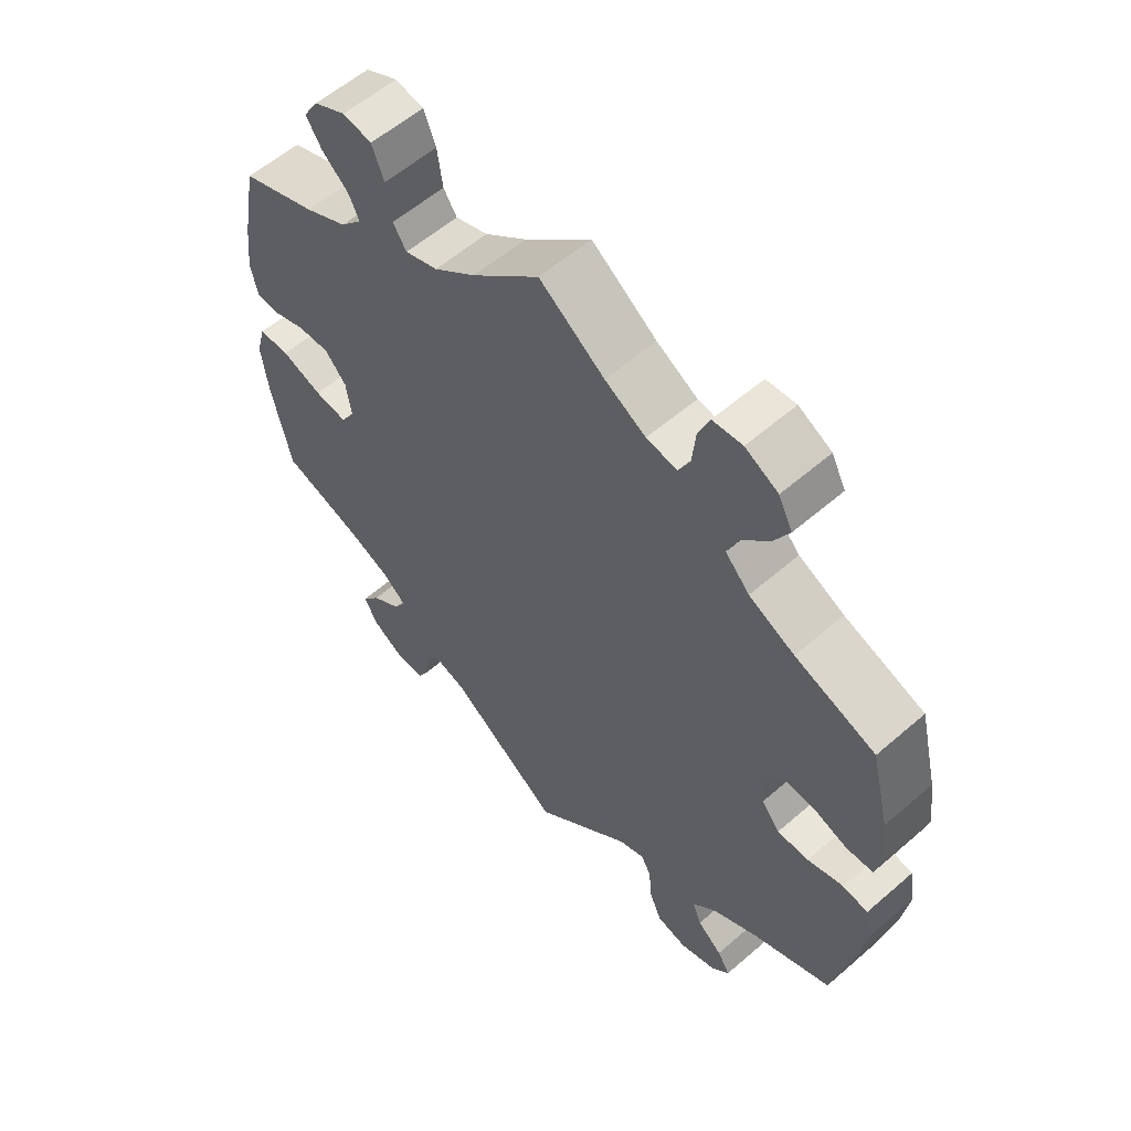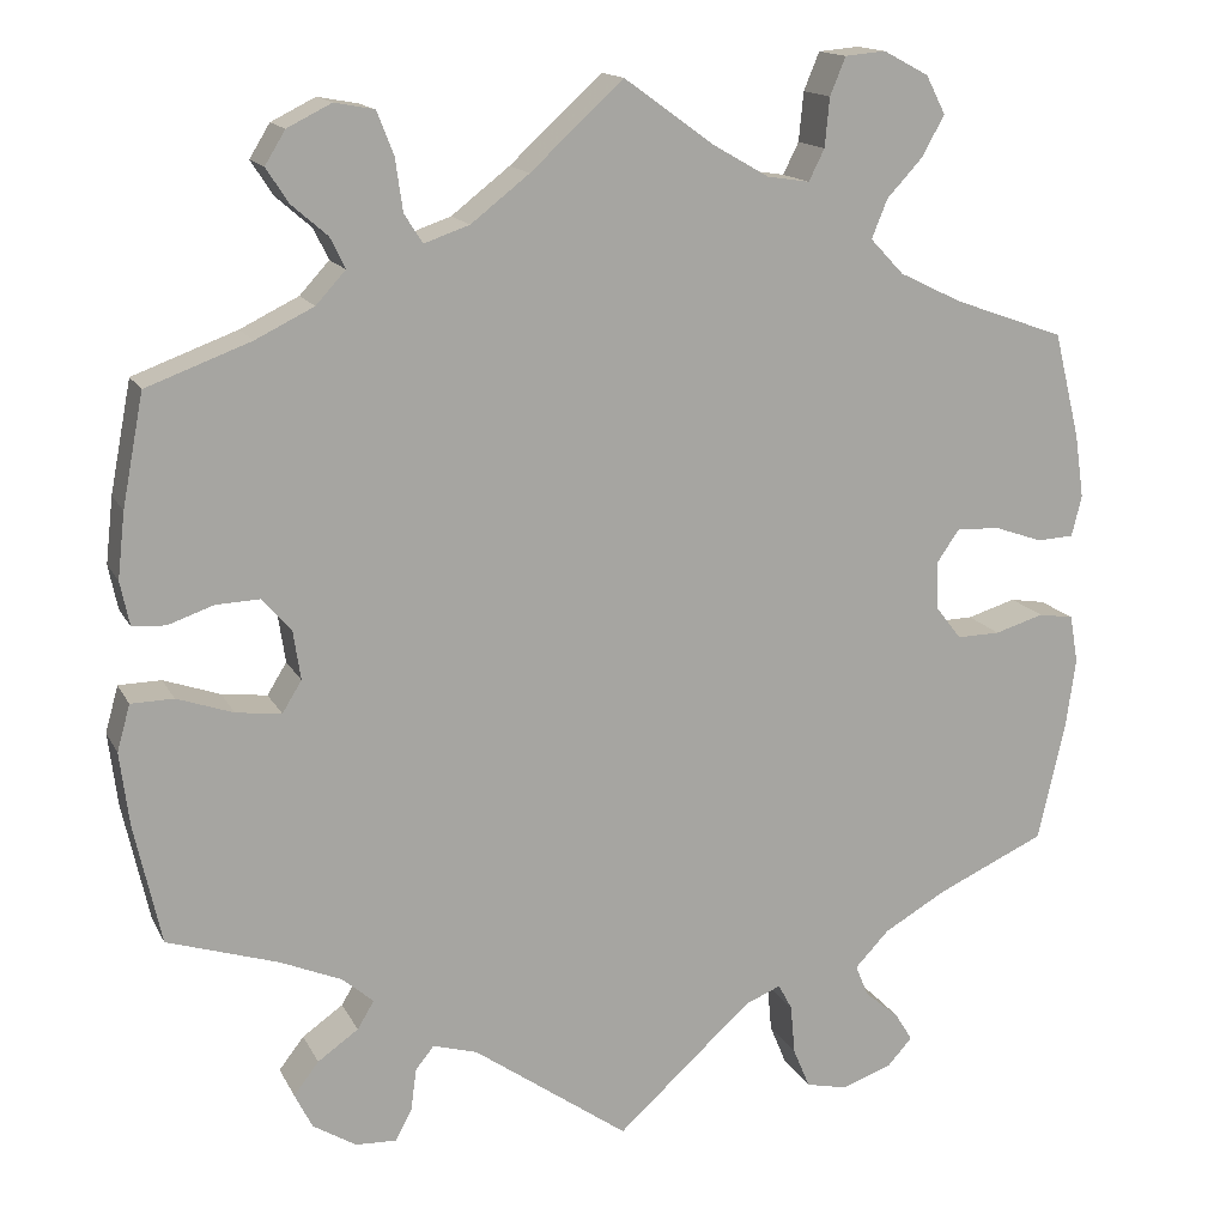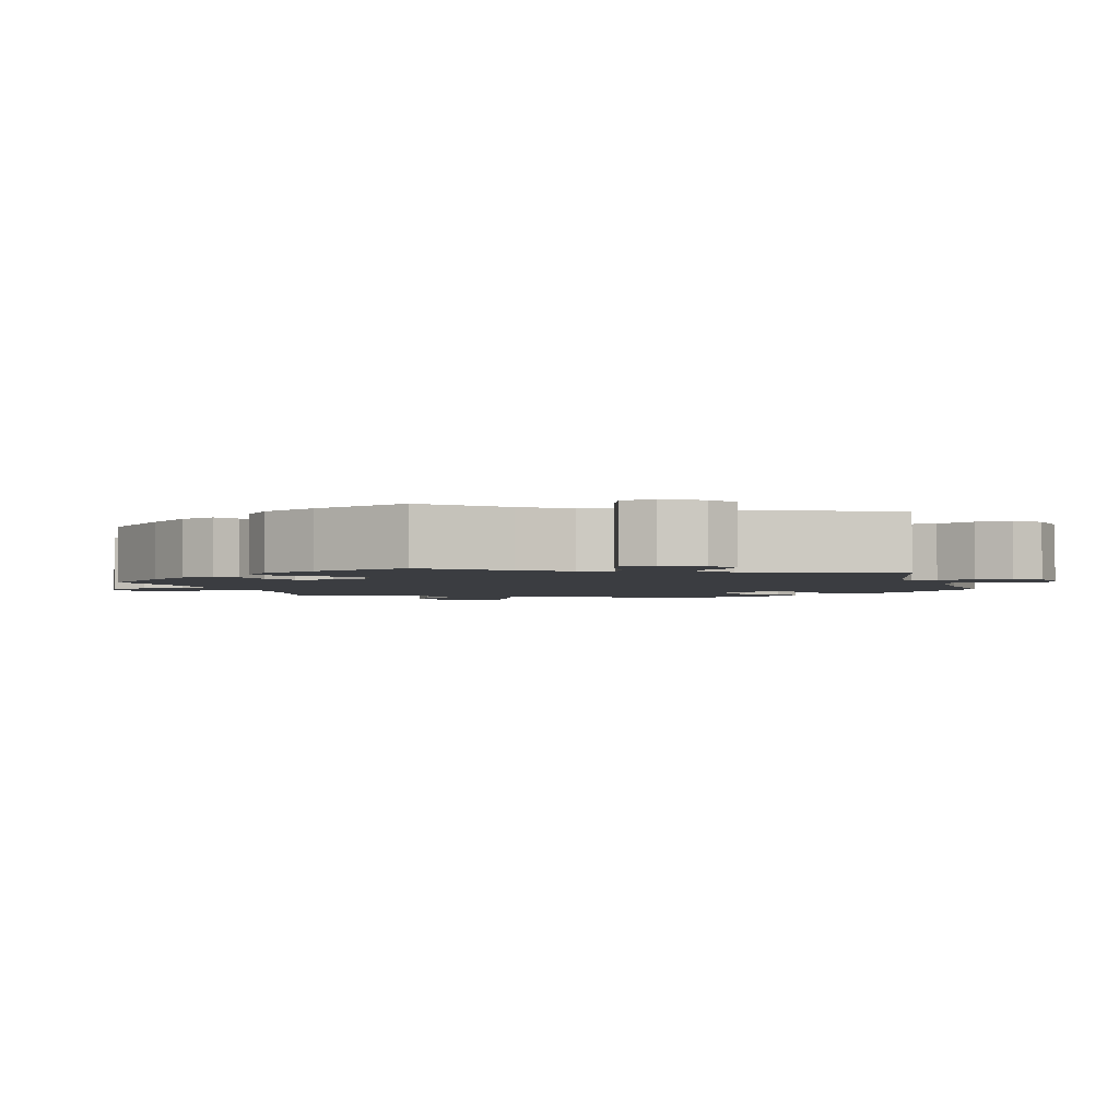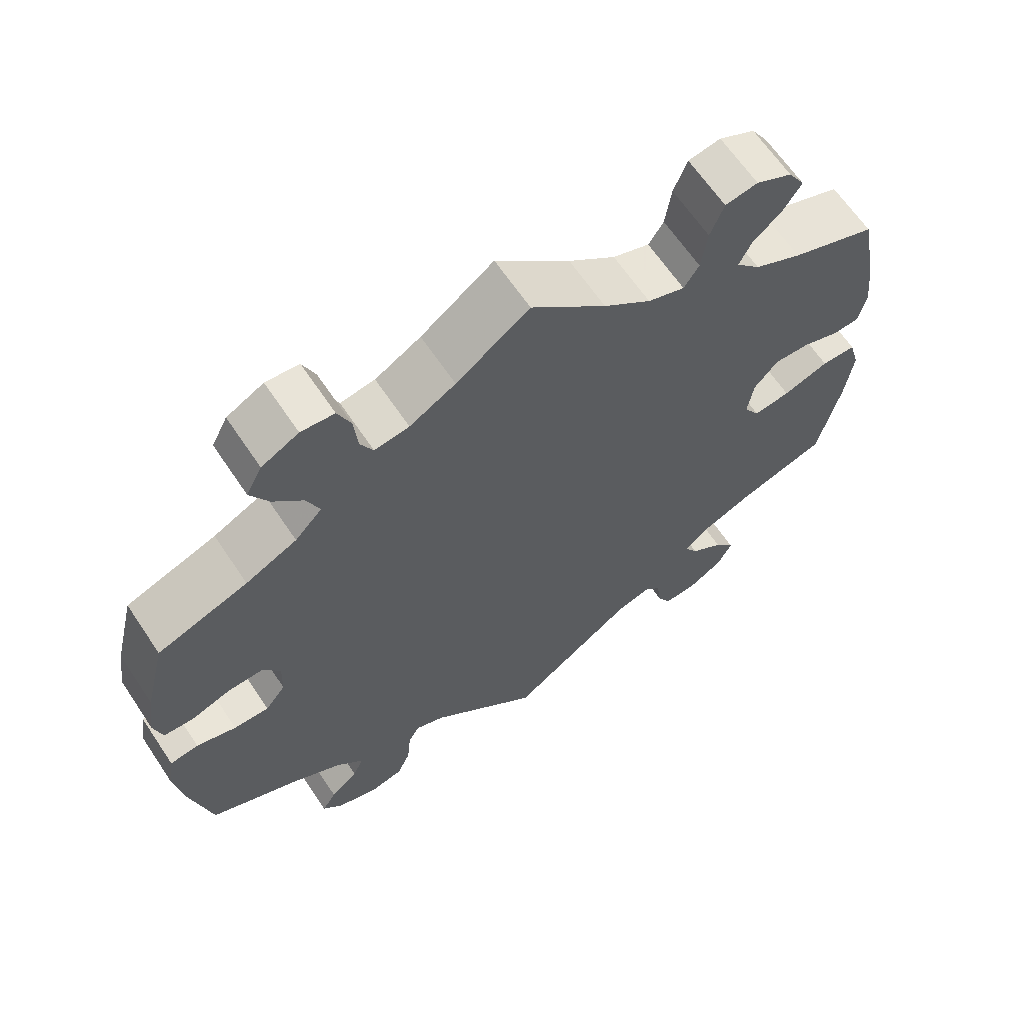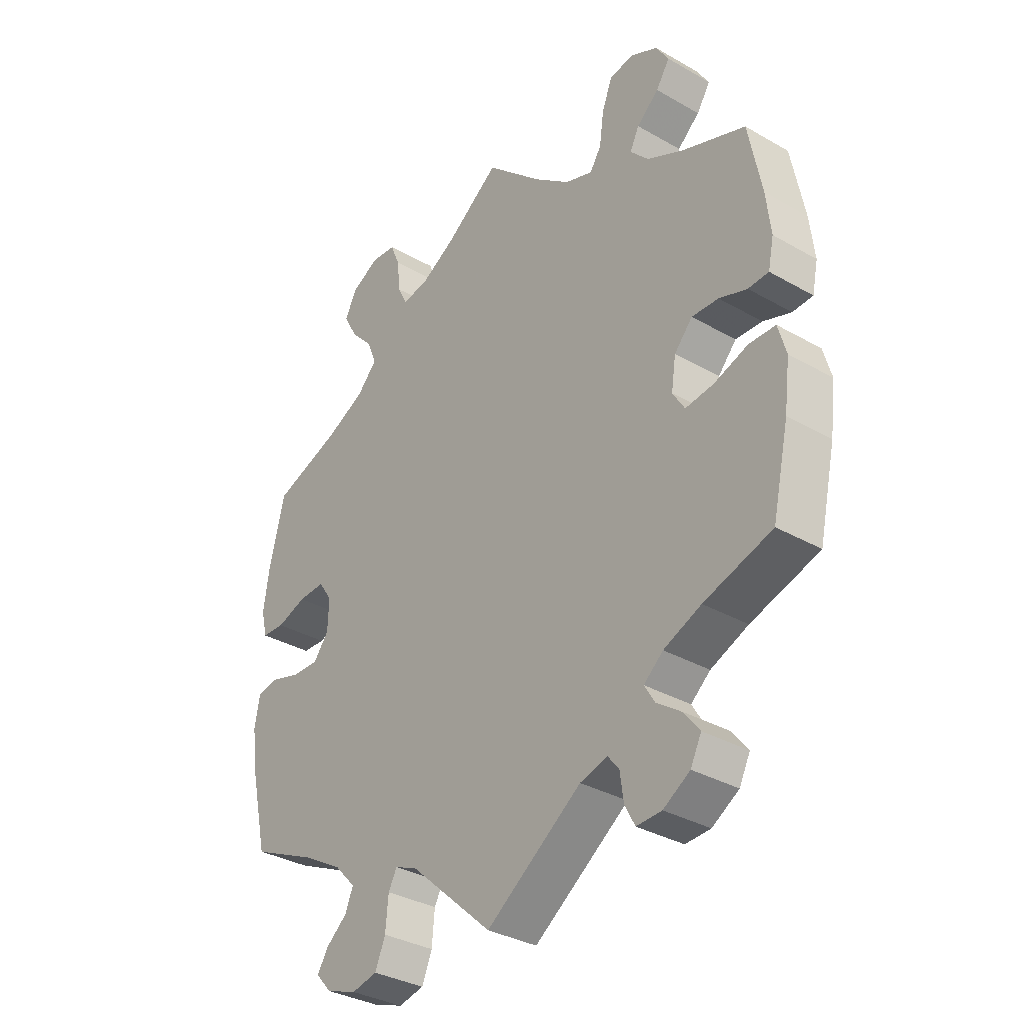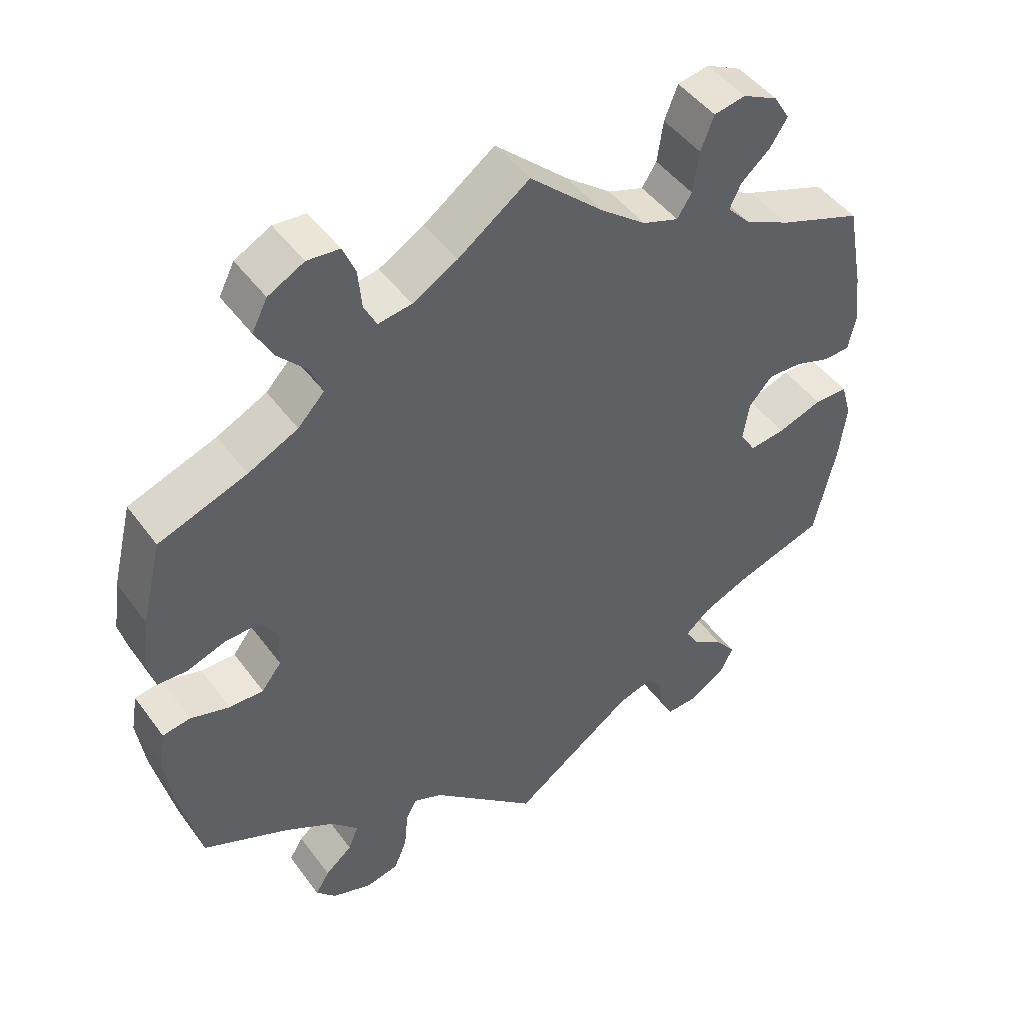
<metadata>
{"format":"obj","ext":"obj","renderer":"f3d","projection":"perspective","resolution":1024,"background":"white","views":[{"elev":58.0,"azim":-131.9,"up":"+Z"},{"elev":15.0,"azim":160.9,"up":"+Z"},{"elev":-2.6,"azim":137.0,"up":"+Y"},{"elev":64.6,"azim":-33.8,"up":"+Z"},{"elev":-33.8,"azim":52.0,"up":"+Z"},{"elev":46.8,"azim":-34.3,"up":"+Z"}]}
</metadata>
<code>
v -0.53 0.07 -0.161
v -0.541 0.07 -0.084
v -0.532 0.07 -0.032
v -0.494 0.07 -0.026
v -0.441 0.07 -0.042
v -0.394 0.07 -0.043
v -0.367 0.07 -0.008
v -0.365 0.07 0.045
v -0.389 0.07 0.08
v -0.436 0.07 0.078
v -0.488 0.07 0.06
v -0.528 0.07 0.062
v -0.539 0.07 0.106
v -0.529 0.07 0.175
v -0.501 0.07 0.289
v -0.381 0.07 0.332
v -0.313 0.07 0.365
v -0.277 0.07 0.403
v -0.294 0.07 0.445
v -0.333 0.07 0.487
v -0.357 0.07 0.531
v -0.336 0.07 0.572
v -0.287 0.07 0.598
v -0.243 0.07 0.594
v -0.226 0.07 0.553
v -0.221 0.07 0.5
v -0.204 0.07 0.466
v -0.158 0.07 0.473
v -0.097 0.07 0.508
v 0 0.07 0.578
v 0.1 0.07 0.486
v 0.163 0.07 0.437
v 0.212 0.07 0.42
v 0.232 0.07 0.451
v 0.24 0.07 0.508
v 0.258 0.07 0.554
v 0.301 0.07 0.562
v 0.349 0.07 0.538
v 0.371 0.07 0.502
v 0.347 0.07 0.465
v 0.308 0.07 0.431
v 0.292 0.07 0.398
v 0.324 0.07 0.363
v 0.387 0.07 0.332
v 0.5 0.07 0.29
v 0.523 0.07 0.17
v 0.531 0.07 0.099
v 0.521 0.07 0.051
v 0.485 0.07 0.049
v 0.436 0.07 0.066
v 0.389 0.07 0.068
v 0.357 0.07 0.032
v 0.349 0.07 -0.021
v 0.37 0.07 -0.055
v 0.419 0.07 -0.049
v 0.48 0.07 -0.028
v 0.526 0.07 -0.029
v 0.54 0.07 -0.079
v 0.53 0.07 -0.158
v 0.501 0.07 -0.288
v 0.381 0.07 -0.326
v 0.315 0.07 -0.354
v 0.281 0.07 -0.383
v 0.299 0.07 -0.413
v 0.343 0.07 -0.444
v 0.37 0.07 -0.479
v 0.351 0.07 -0.517
v 0.304 0.07 -0.546
v 0.26 0.07 -0.548
v 0.242 0.07 -0.514
v 0.236 0.07 -0.469
v 0.216 0.07 -0.444
v 0.168 0.07 -0.458
v 0 0.07 -0.577
v -0.146 0.07 -0.445
v -0.185 0.07 -0.429
v -0.2 0.07 -0.457
v -0.205 0.07 -0.511
v -0.223 0.07 -0.554
v -0.268 0.07 -0.564
v -0.322 0.07 -0.545
v -0.349 0.07 -0.515
v -0.33 0.07 -0.484
v -0.293 0.07 -0.453
v -0.279 0.07 -0.419
v -0.316 0.07 -0.38
v -0.384 0.07 -0.341
v -0.501 0.07 -0.288
v -0.53 0 -0.161
v -0.541 0 -0.084
v -0.532 0 -0.032
v -0.494 0 -0.026
v -0.441 0 -0.042
v -0.394 0 -0.043
v -0.367 0 -0.008
v -0.365 0 0.045
v -0.389 0 0.08
v -0.436 0 0.078
v -0.488 0 0.06
v -0.528 0 0.062
v -0.539 0 0.106
v -0.529 0 0.175
v -0.501 0 0.289
v -0.381 0 0.332
v -0.313 0 0.365
v -0.277 0 0.403
v -0.294 0 0.445
v -0.333 0 0.487
v -0.357 0 0.531
v -0.336 0 0.572
v -0.287 0 0.598
v -0.243 0 0.594
v -0.226 0 0.553
v -0.221 0 0.5
v -0.204 0 0.466
v -0.158 0 0.473
v -0.097 0 0.508
v 0 0 0.578
v 0.1 0 0.486
v 0.163 0 0.437
v 0.212 0 0.42
v 0.232 0 0.451
v 0.24 0 0.508
v 0.258 0 0.554
v 0.301 0 0.562
v 0.349 0 0.538
v 0.371 0 0.502
v 0.347 0 0.465
v 0.308 0 0.431
v 0.292 0 0.398
v 0.324 0 0.363
v 0.387 0 0.332
v 0.5 0 0.29
v 0.523 0 0.17
v 0.531 0 0.099
v 0.521 0 0.051
v 0.485 0 0.049
v 0.436 0 0.066
v 0.389 0 0.068
v 0.357 0 0.032
v 0.349 0 -0.021
v 0.37 0 -0.055
v 0.419 0 -0.049
v 0.48 0 -0.028
v 0.526 0 -0.029
v 0.54 0 -0.079
v 0.53 0 -0.158
v 0.501 0 -0.288
v 0.381 0 -0.326
v 0.315 0 -0.354
v 0.281 0 -0.383
v 0.299 0 -0.413
v 0.343 0 -0.444
v 0.37 0 -0.479
v 0.351 0 -0.517
v 0.304 0 -0.546
v 0.26 0 -0.548
v 0.242 0 -0.514
v 0.236 0 -0.469
v 0.216 0 -0.444
v 0.168 0 -0.458
v 0 0 -0.577
v -0.146 0 -0.445
v -0.185 0 -0.429
v -0.2 0 -0.457
v -0.205 0 -0.511
v -0.223 0 -0.554
v -0.268 0 -0.564
v -0.322 0 -0.545
v -0.349 0 -0.515
v -0.33 0 -0.484
v -0.293 0 -0.453
v -0.279 0 -0.419
v -0.316 0 -0.38
v -0.384 0 -0.341
v -0.501 0 -0.288
f 87 88 1 2
f 86 87 2 3
f 85 86 3 4
f 81 82 83 84
f 81 84 85
f 80 81 85
f 77 78 79 80
f 76 77 80 85
f 73 74 75
f 72 73 75 76
f 68 69 70 71
f 68 71 72
f 67 68 72
f 64 65 66 67
f 63 64 67 72
f 58 59 60 61
f 58 61 62
f 55 56 57 58
f 54 55 58 62
f 53 54 62 63
f 47 48 49 50
f 47 50 51
f 44 45 46 47
f 43 44 47 51
f 42 43 51 52
f 38 39 40 41
f 38 41 42
f 37 38 42
f 34 35 36 37
f 34 37 42
f 33 34 42 52
f 29 30 31
f 28 29 31 32
f 27 28 32 33
f 23 24 25 26
f 23 26 27
f 22 23 27
f 19 20 21 22
f 18 19 22 27
f 17 18 27 33
f 13 14 15 16
f 10 11 12 13
f 9 10 13 16
f 8 9 16 17
f 76 85 4 5
f 72 76 5 6
f 63 72 6 7
f 33 52 53 63
f 17 33 63
f 7 8 17 63
f 90 89 176 175
f 91 90 175 174
f 92 91 174 173
f 172 171 170 169
f 173 172 169
f 173 169 168
f 168 167 166 165
f 173 168 165 164
f 163 162 161
f 164 163 161 160
f 159 158 157 156
f 160 159 156
f 160 156 155
f 155 154 153 152
f 160 155 152 151
f 149 148 147 146
f 150 149 146
f 146 145 144 143
f 150 146 143 142
f 151 150 142 141
f 138 137 136 135
f 139 138 135
f 135 134 133 132
f 139 135 132 131
f 140 139 131 130
f 129 128 127 126
f 130 129 126
f 130 126 125
f 125 124 123 122
f 130 125 122
f 140 130 122 121
f 119 118 117
f 120 119 117 116
f 121 120 116 115
f 114 113 112 111
f 115 114 111
f 115 111 110
f 110 109 108 107
f 115 110 107 106
f 121 115 106 105
f 104 103 102 101
f 101 100 99 98
f 104 101 98 97
f 105 104 97 96
f 93 92 173 164
f 94 93 164 160
f 95 94 160 151
f 151 141 140 121
f 151 121 105
f 151 105 96 95
f 1 89 90 2
f 2 90 91 3
f 3 91 92 4
f 4 92 93 5
f 5 93 94 6
f 6 94 95 7
f 7 95 96 8
f 8 96 97 9
f 9 97 98 10
f 10 98 99 11
f 11 99 100 12
f 12 100 101 13
f 13 101 102 14
f 14 102 103 15
f 15 103 104 16
f 16 104 105 17
f 17 105 106 18
f 18 106 107 19
f 19 107 108 20
f 20 108 109 21
f 21 109 110 22
f 22 110 111 23
f 23 111 112 24
f 24 112 113 25
f 25 113 114 26
f 26 114 115 27
f 27 115 116 28
f 28 116 117 29
f 29 117 118 30
f 30 118 119 31
f 31 119 120 32
f 32 120 121 33
f 33 121 122 34
f 34 122 123 35
f 35 123 124 36
f 36 124 125 37
f 37 125 126 38
f 38 126 127 39
f 39 127 128 40
f 40 128 129 41
f 41 129 130 42
f 42 130 131 43
f 43 131 132 44
f 44 132 133 45
f 45 133 134 46
f 46 134 135 47
f 47 135 136 48
f 48 136 137 49
f 49 137 138 50
f 50 138 139 51
f 51 139 140 52
f 52 140 141 53
f 53 141 142 54
f 54 142 143 55
f 55 143 144 56
f 56 144 145 57
f 57 145 146 58
f 58 146 147 59
f 59 147 148 60
f 60 148 149 61
f 61 149 150 62
f 62 150 151 63
f 63 151 152 64
f 64 152 153 65
f 65 153 154 66
f 66 154 155 67
f 67 155 156 68
f 68 156 157 69
f 69 157 158 70
f 70 158 159 71
f 71 159 160 72
f 72 160 161 73
f 73 161 162 74
f 74 162 163 75
f 75 163 164 76
f 76 164 165 77
f 77 165 166 78
f 78 166 167 79
f 79 167 168 80
f 80 168 169 81
f 81 169 170 82
f 82 170 171 83
f 83 171 172 84
f 84 172 173 85
f 85 173 174 86
f 86 174 175 87
f 87 175 176 88
f 88 176 89 1

</code>
